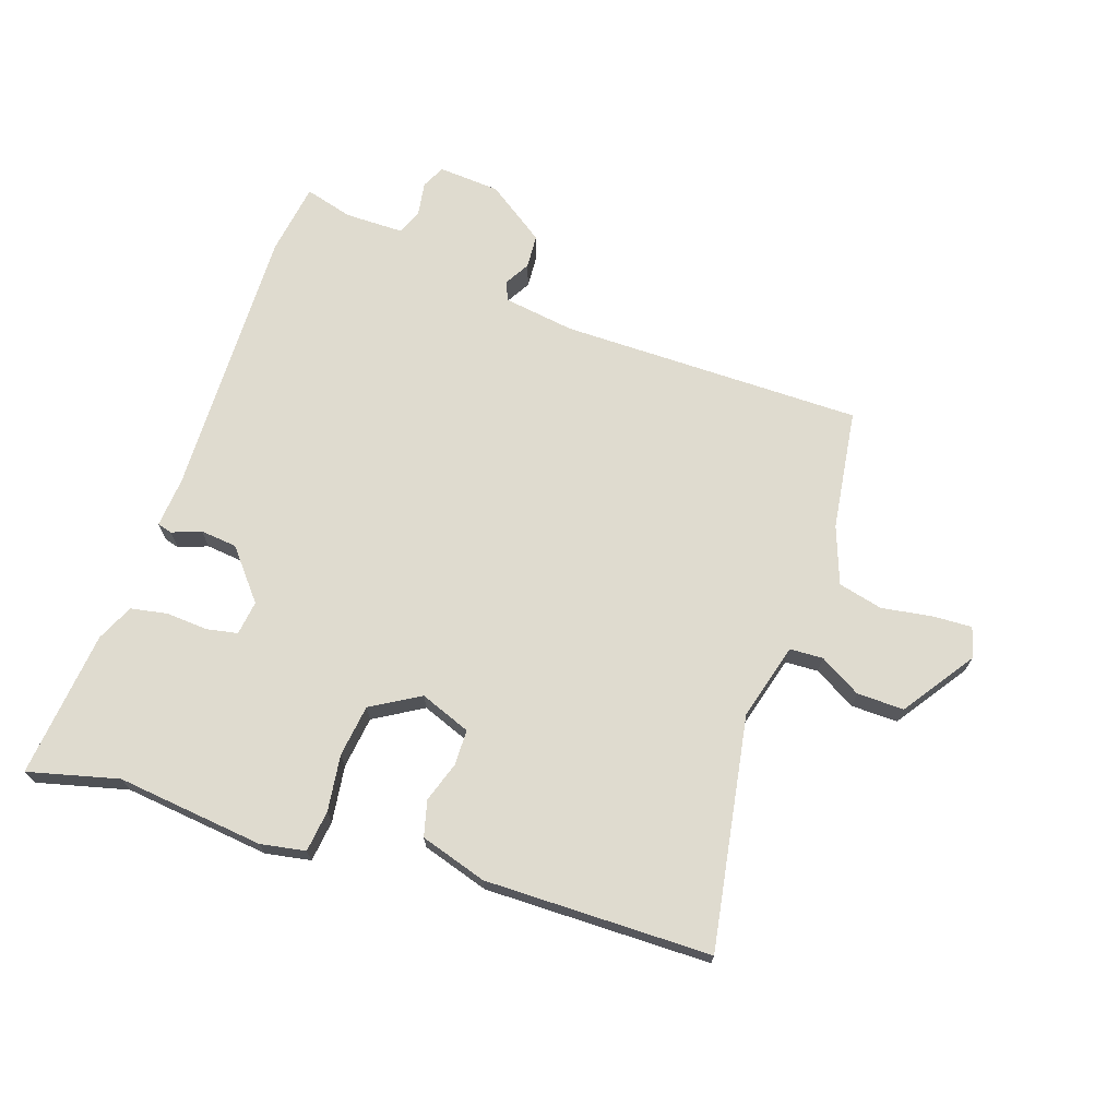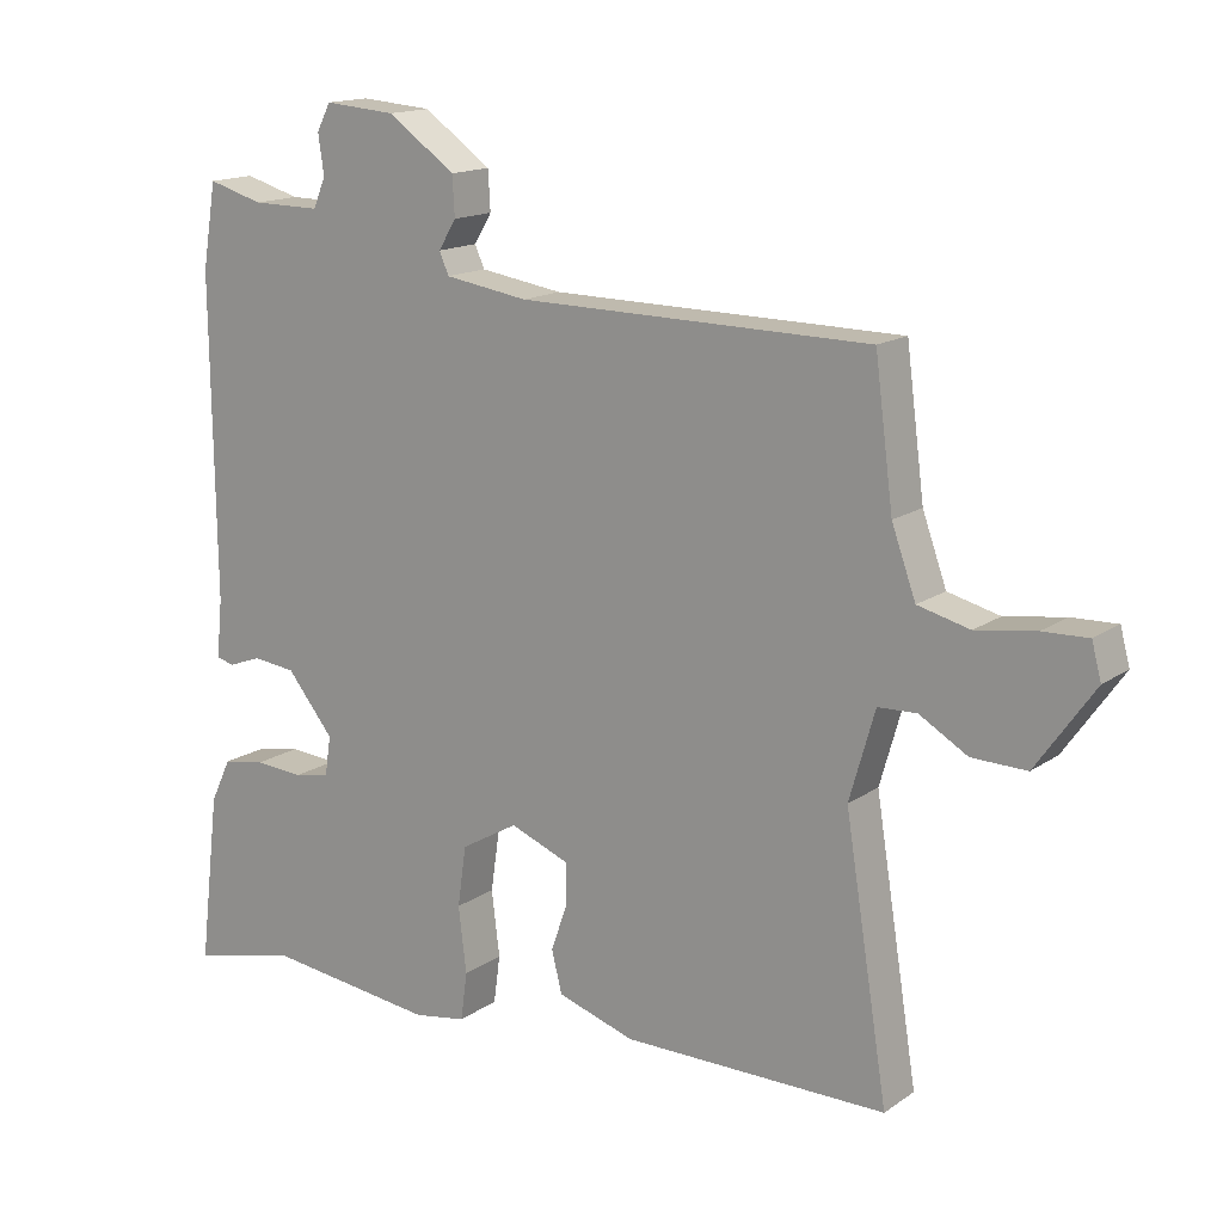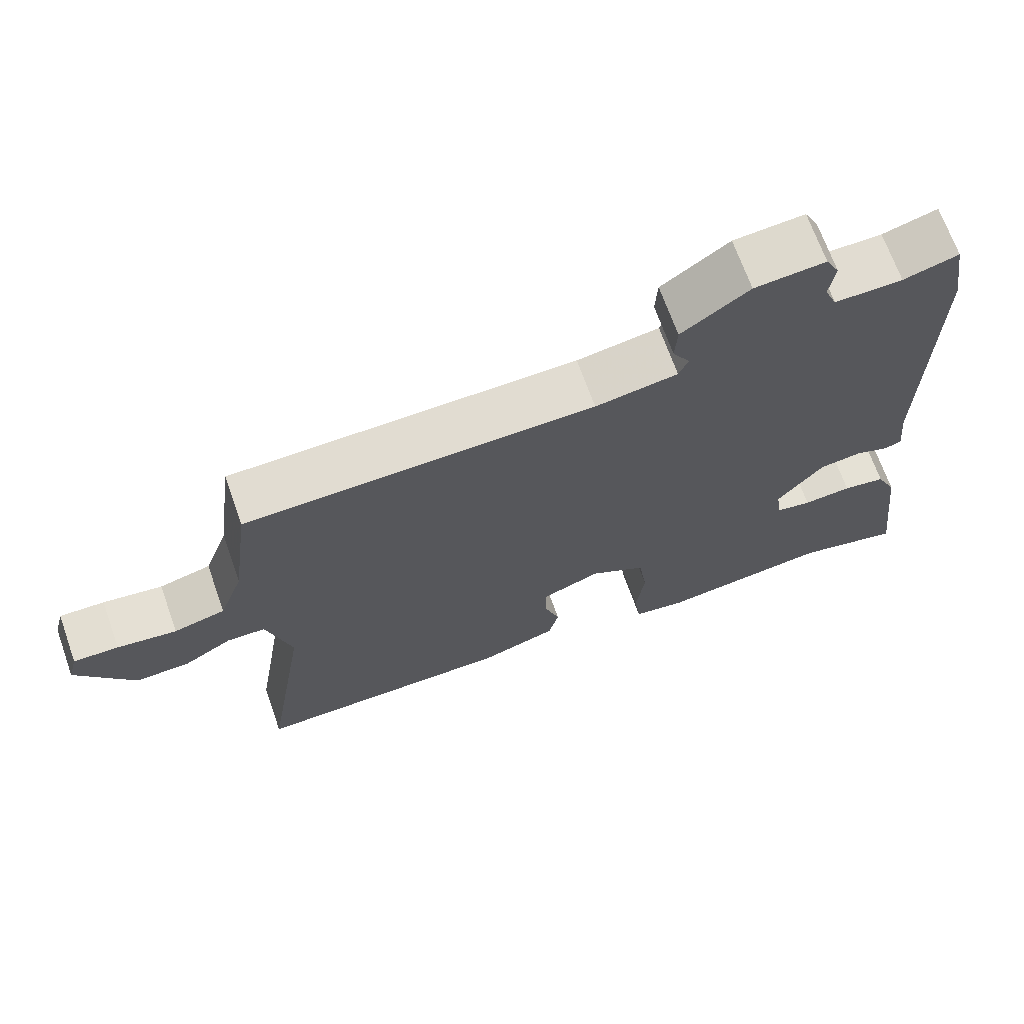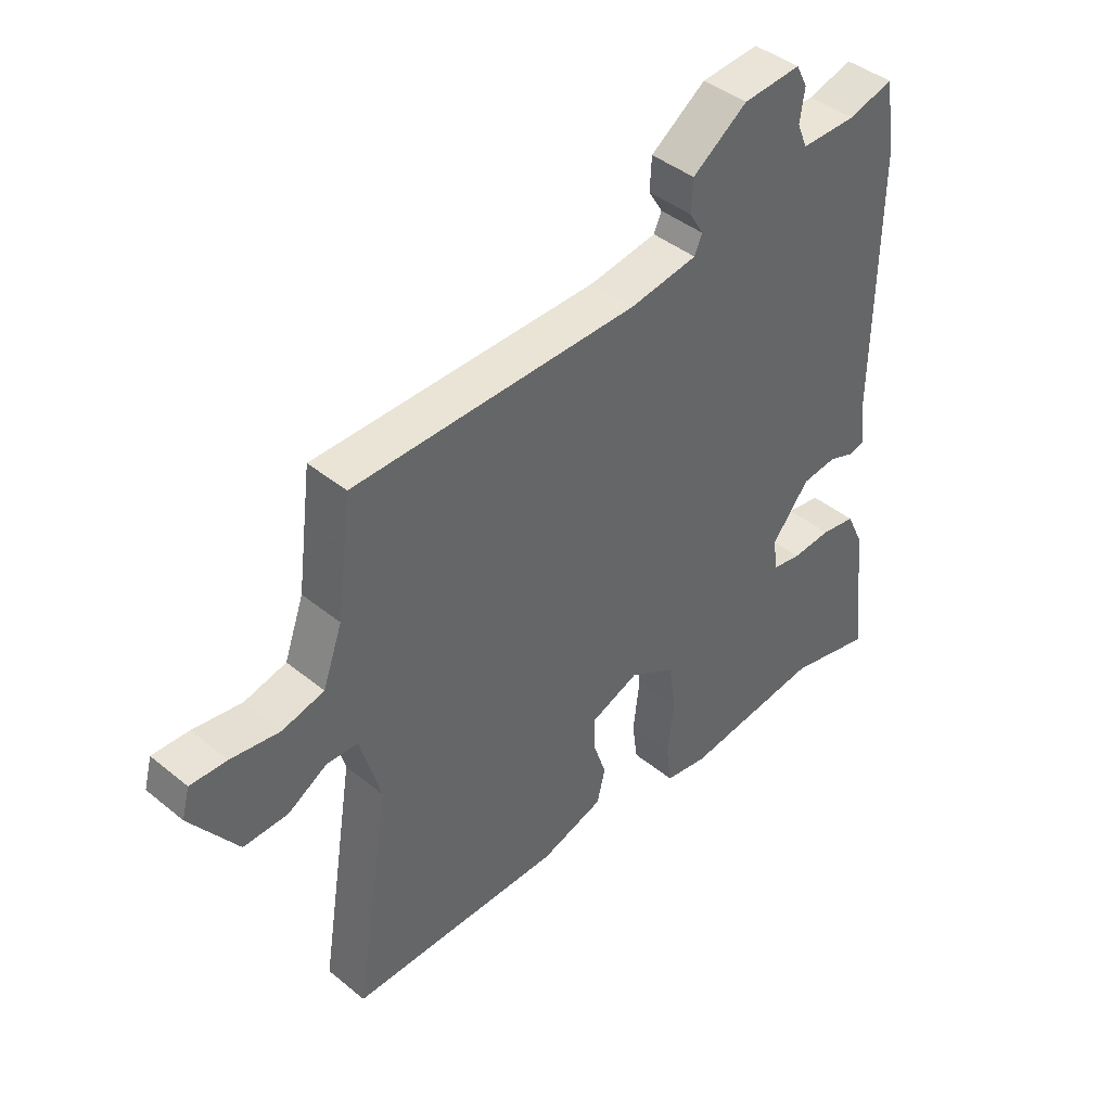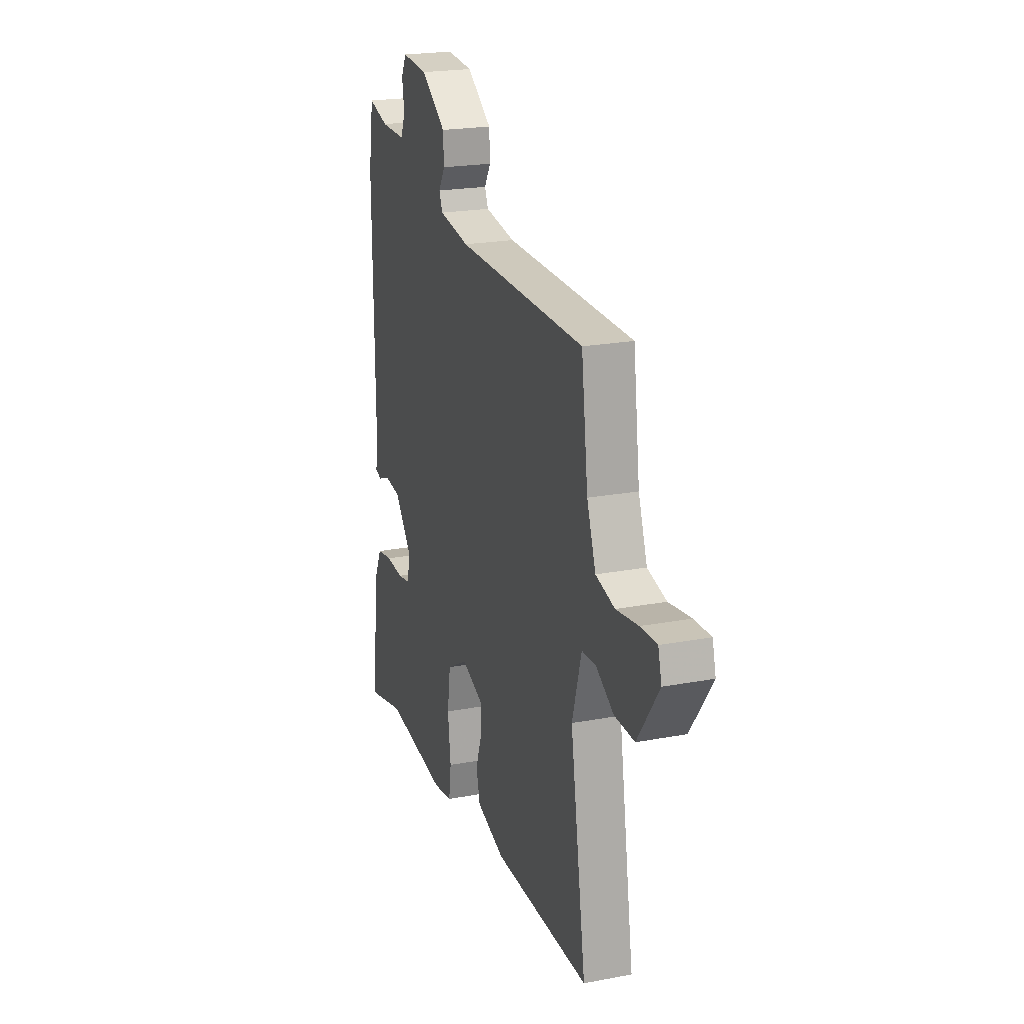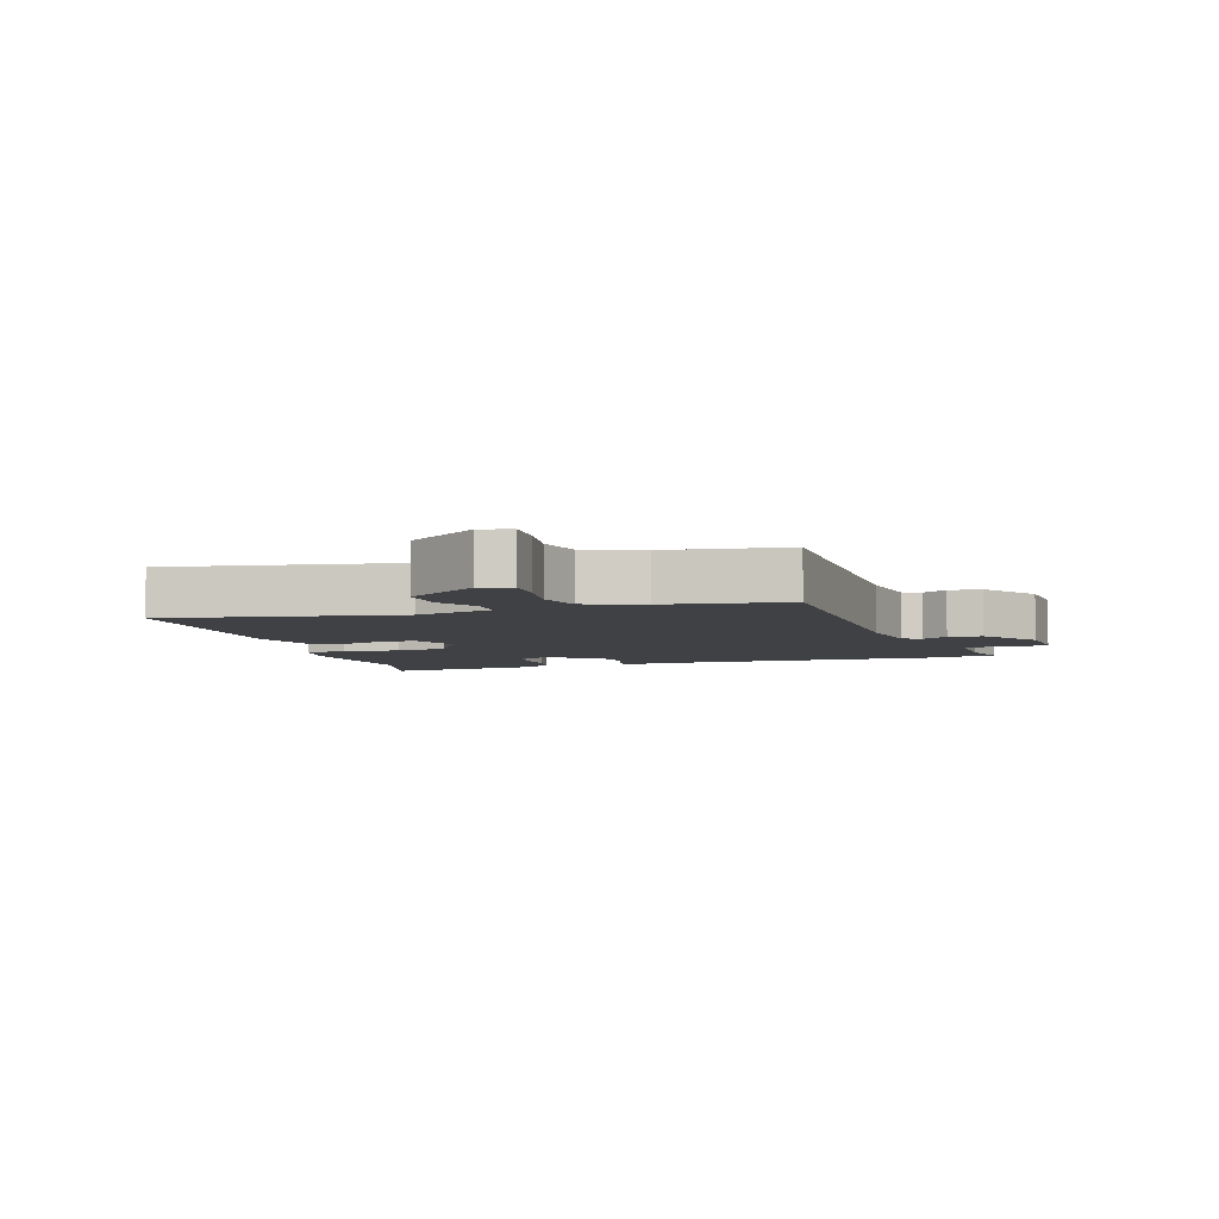
<metadata>
{"format":"obj","ext":"obj","renderer":"f3d","projection":"perspective","resolution":1024,"background":"white","views":[{"elev":70.4,"azim":-162.0,"up":"+Y"},{"elev":15.2,"azim":-144.7,"up":"+Z"},{"elev":68.8,"azim":-19.6,"up":"+Z"},{"elev":42.2,"azim":-45.7,"up":"+Z"},{"elev":21.7,"azim":-108.5,"up":"+Z"},{"elev":-5.4,"azim":-73.3,"up":"+Y"}]}
</metadata>
<code>
v -0.523 0.07 -0.457
v -0.464 0.07 -0.087
v -0.499 0.07 0.035
v -0.552 0.07 0.037
v -0.618 0.07 -0.002
v -0.693 0.07 -0.004
v -0.773 0.07 0.109
v -0.76 0.07 0.158
v -0.698 0.07 0.156
v -0.616 0.07 0.144
v -0.545 0.07 0.162
v -0.512 0.07 0.254
v -0.487 0.07 0.447
v -0.005 0.07 0.453
v 0.109 0.07 0.471
v 0.122 0.07 0.501
v 0.098 0.07 0.541
v 0.101 0.07 0.595
v 0.194 0.07 0.661
v 0.292 0.07 0.669
v 0.311 0.07 0.632
v 0.303 0.07 0.578
v 0.32 0.07 0.537
v 0.414 0.07 0.538
v 0.49 0.07 0.56
v 0.509 0.07 0.444
v 0.504 0.07 0.005
v 0.512 0.07 -0.075
v 0.488 0.07 -0.082
v 0.442 0.07 -0.065
v 0.383 0.07 -0.072
v 0.319 0.07 -0.151
v 0.327 0.07 -0.206
v 0.376 0.07 -0.215
v 0.443 0.07 -0.21
v 0.502 0.07 -0.22
v 0.53 0.07 -0.279
v 0.558 0.07 -0.514
v 0.413 0.07 -0.479
v 0.178 0.07 -0.508
v 0.106 0.07 -0.496
v 0.097 0.07 -0.43
v 0.108 0.07 -0.34
v 0.096 0.07 -0.257
v 0.018 0.07 -0.212
v -0.063 0.07 -0.244
v -0.063 0.07 -0.301
v -0.041 0.07 -0.365
v -0.055 0.07 -0.422
v -0.161 0.07 -0.456
v -0.523 0 -0.457
v -0.464 0 -0.087
v -0.499 0 0.035
v -0.552 0 0.037
v -0.618 0 -0.002
v -0.693 0 -0.004
v -0.773 0 0.109
v -0.76 0 0.158
v -0.698 0 0.156
v -0.616 0 0.144
v -0.545 0 0.162
v -0.512 0 0.254
v -0.487 0 0.447
v -0.005 0 0.453
v 0.109 0 0.471
v 0.122 0 0.501
v 0.098 0 0.541
v 0.101 0 0.595
v 0.194 0 0.661
v 0.292 0 0.669
v 0.311 0 0.632
v 0.303 0 0.578
v 0.32 0 0.537
v 0.414 0 0.538
v 0.49 0 0.56
v 0.509 0 0.444
v 0.504 0 0.005
v 0.512 0 -0.075
v 0.488 0 -0.082
v 0.442 0 -0.065
v 0.383 0 -0.072
v 0.319 0 -0.151
v 0.327 0 -0.206
v 0.376 0 -0.215
v 0.443 0 -0.21
v 0.502 0 -0.22
v 0.53 0 -0.279
v 0.558 0 -0.514
v 0.413 0 -0.479
v 0.178 0 -0.508
v 0.106 0 -0.496
v 0.097 0 -0.43
v 0.108 0 -0.34
v 0.096 0 -0.257
v 0.018 0 -0.212
v -0.063 0 -0.244
v -0.063 0 -0.301
v -0.041 0 -0.365
v -0.055 0 -0.422
v -0.161 0 -0.456
f 47 48 49 50
f 46 47 50 1
f 40 41 42 43
f 39 40 43 44
f 38 39 44
f 37 38 44 45
f 34 35 36 37
f 33 34 37 45
f 27 28 29 30
f 27 30 31
f 24 25 26 27
f 23 24 27 31
f 22 23 31 32
f 20 21 22
f 19 20 22 32
f 16 17 18 19
f 15 16 19 32
f 12 13 14
f 11 12 14 15
f 7 8 9 10
f 5 6 7 10
f 4 5 10 11
f 3 4 11 15
f 46 1 2
f 45 46 2 3
f 32 33 45
f 3 15 32 45
f 100 99 98 97
f 51 100 97 96
f 93 92 91 90
f 94 93 90 89
f 94 89 88
f 95 94 88 87
f 87 86 85 84
f 95 87 84 83
f 80 79 78 77
f 81 80 77
f 77 76 75 74
f 81 77 74 73
f 82 81 73 72
f 72 71 70
f 82 72 70 69
f 69 68 67 66
f 82 69 66 65
f 64 63 62
f 65 64 62 61
f 60 59 58 57
f 60 57 56 55
f 61 60 55 54
f 65 61 54 53
f 52 51 96
f 53 52 96 95
f 95 83 82
f 95 82 65 53
f 1 51 52 2
f 2 52 53 3
f 3 53 54 4
f 4 54 55 5
f 5 55 56 6
f 6 56 57 7
f 7 57 58 8
f 8 58 59 9
f 9 59 60 10
f 10 60 61 11
f 11 61 62 12
f 12 62 63 13
f 13 63 64 14
f 14 64 65 15
f 15 65 66 16
f 16 66 67 17
f 17 67 68 18
f 18 68 69 19
f 19 69 70 20
f 20 70 71 21
f 21 71 72 22
f 22 72 73 23
f 23 73 74 24
f 24 74 75 25
f 25 75 76 26
f 26 76 77 27
f 27 77 78 28
f 28 78 79 29
f 29 79 80 30
f 30 80 81 31
f 31 81 82 32
f 32 82 83 33
f 33 83 84 34
f 34 84 85 35
f 35 85 86 36
f 36 86 87 37
f 37 87 88 38
f 38 88 89 39
f 39 89 90 40
f 40 90 91 41
f 41 91 92 42
f 42 92 93 43
f 43 93 94 44
f 44 94 95 45
f 45 95 96 46
f 46 96 97 47
f 47 97 98 48
f 48 98 99 49
f 49 99 100 50
f 50 100 51 1

</code>
